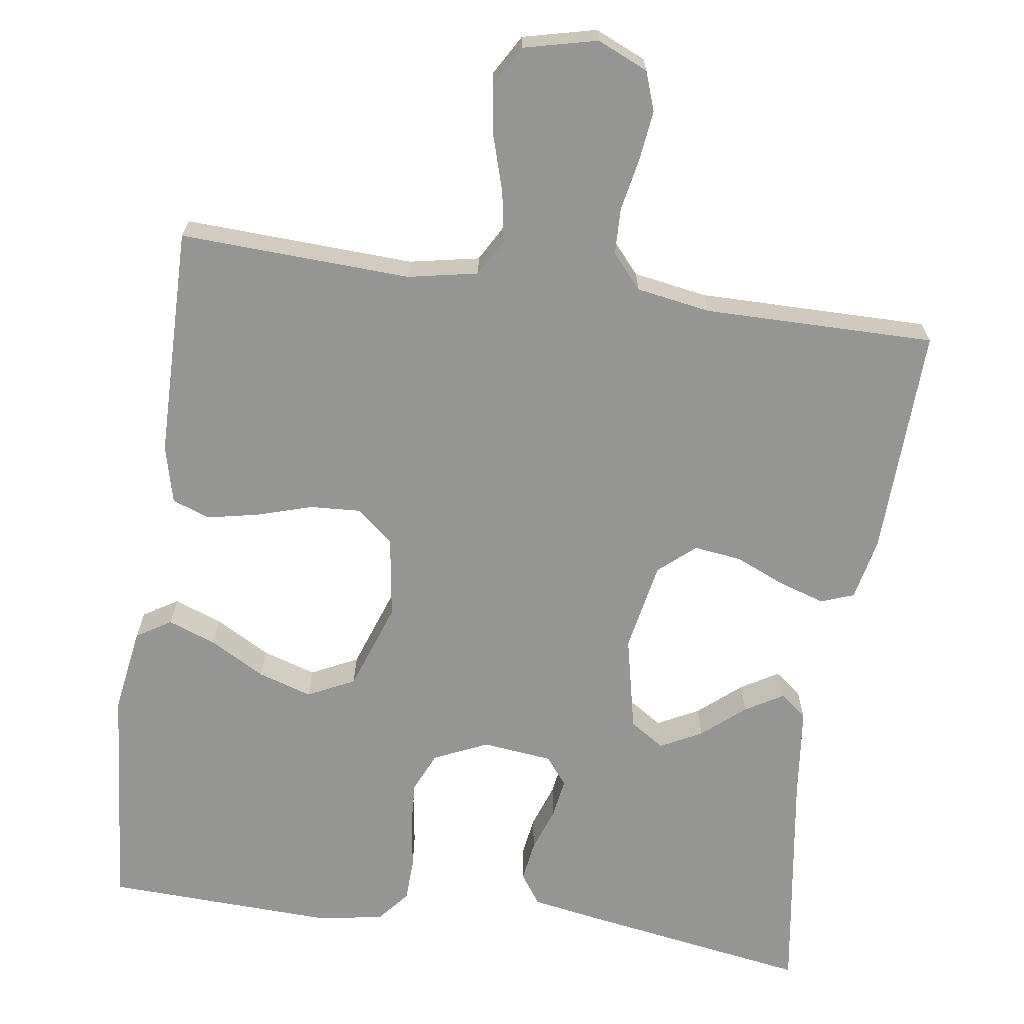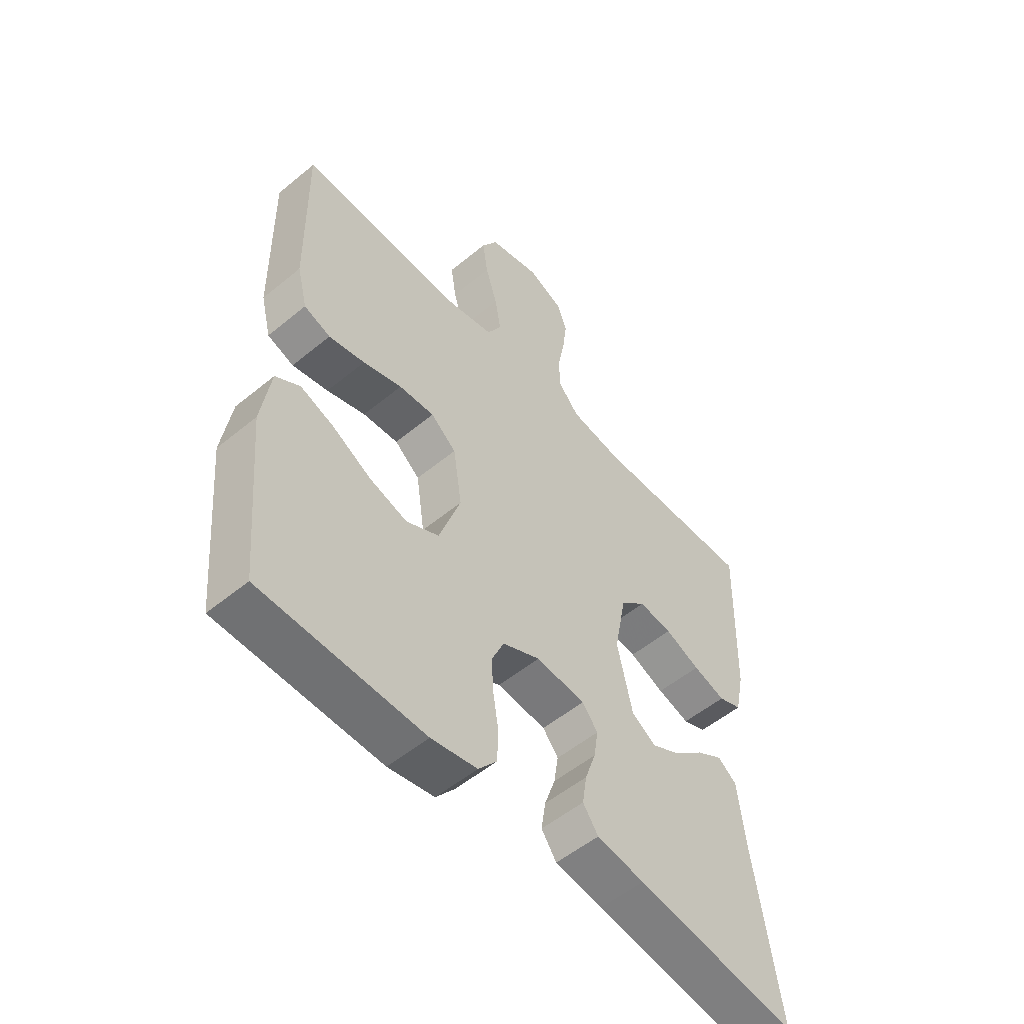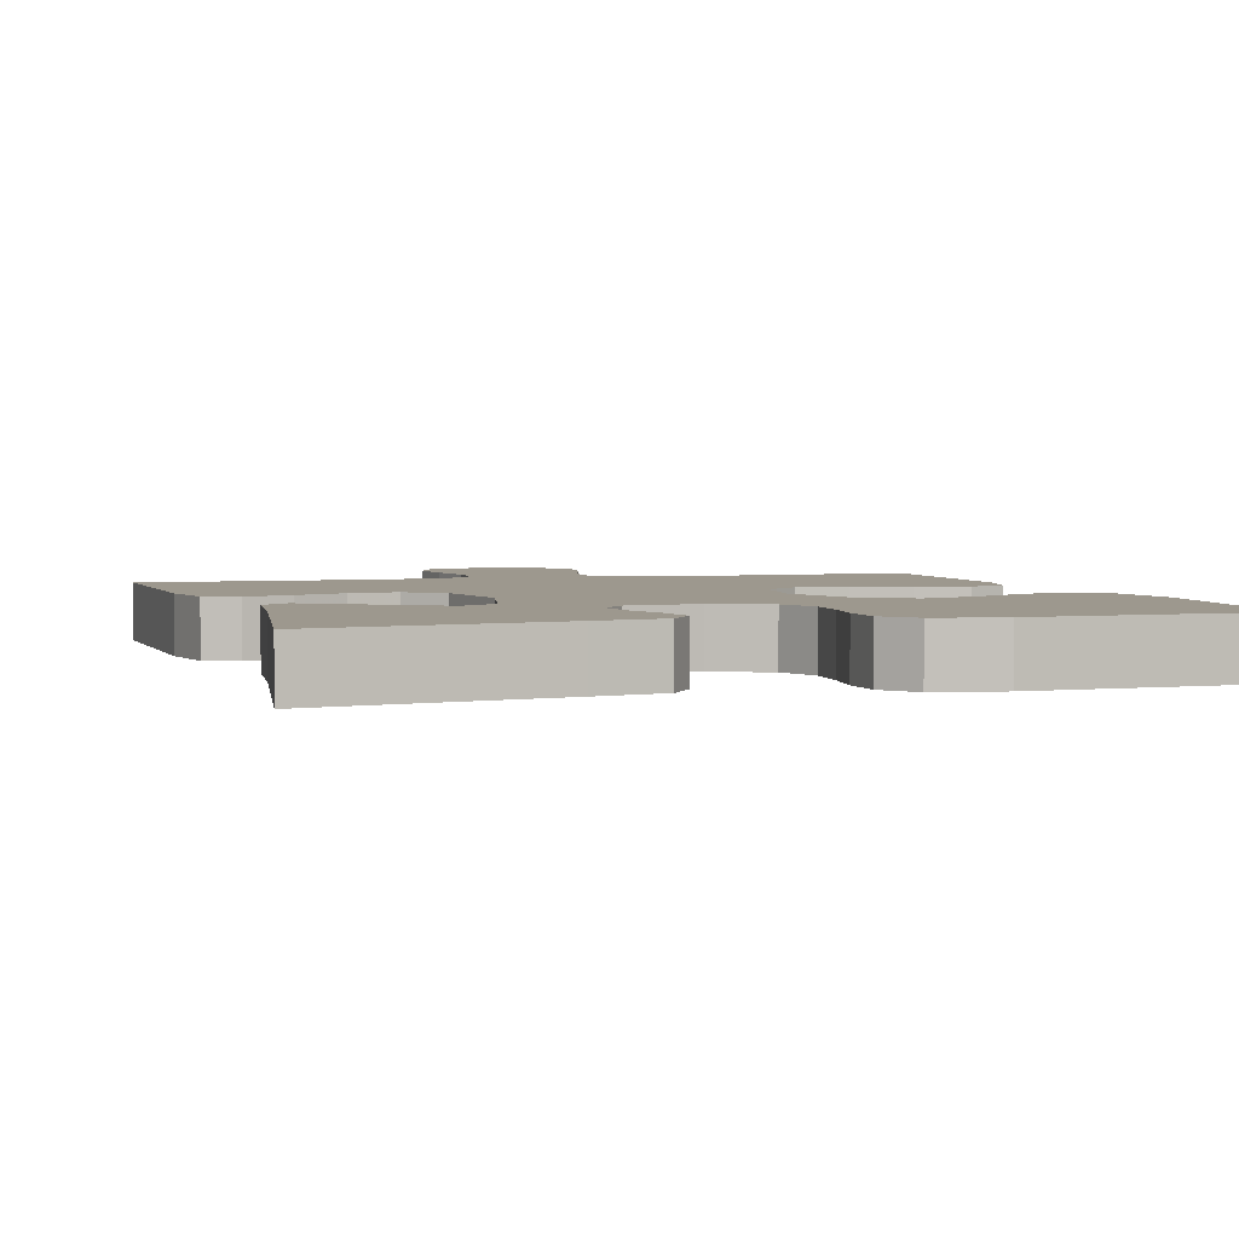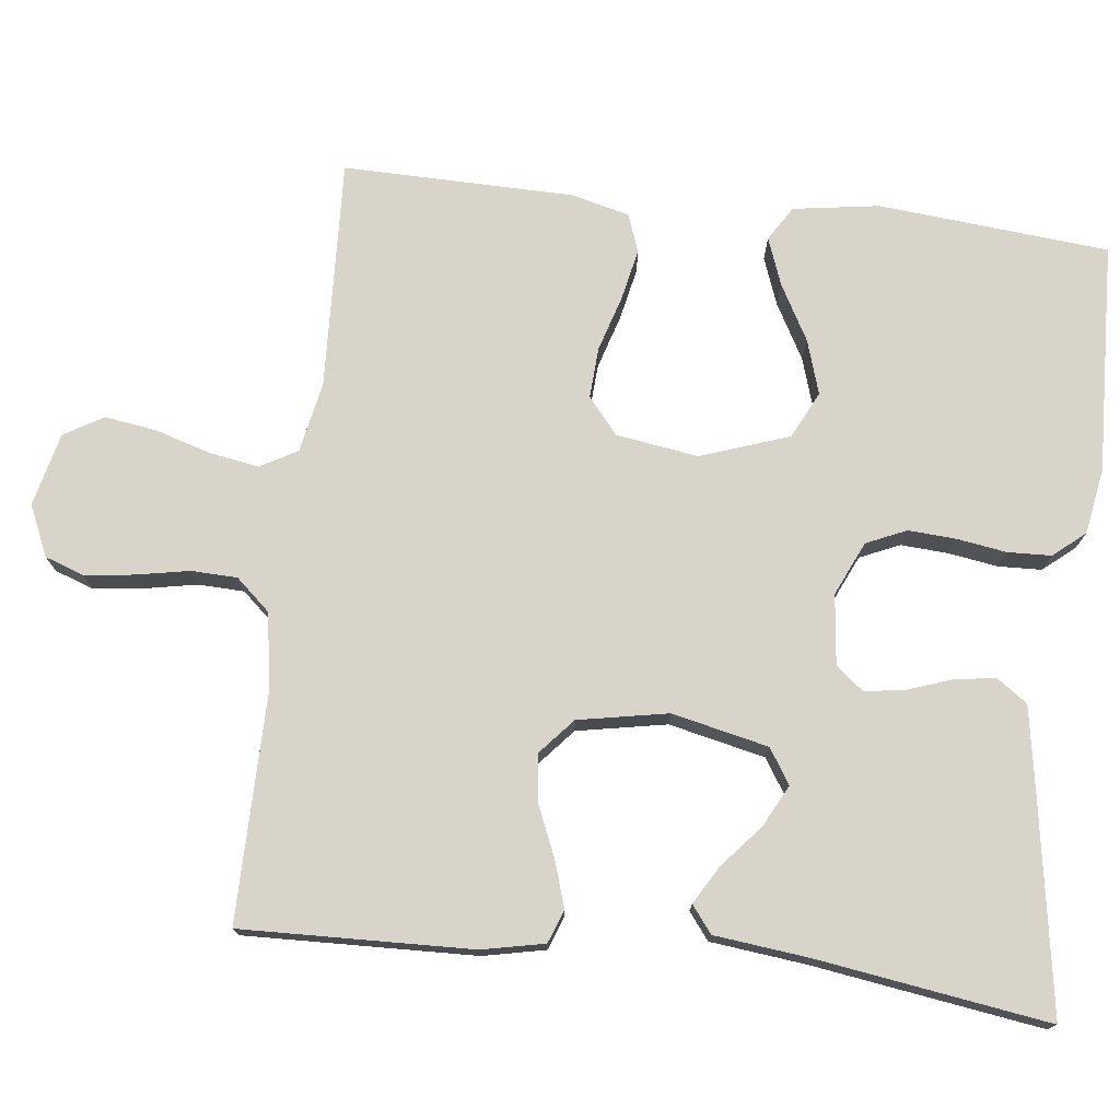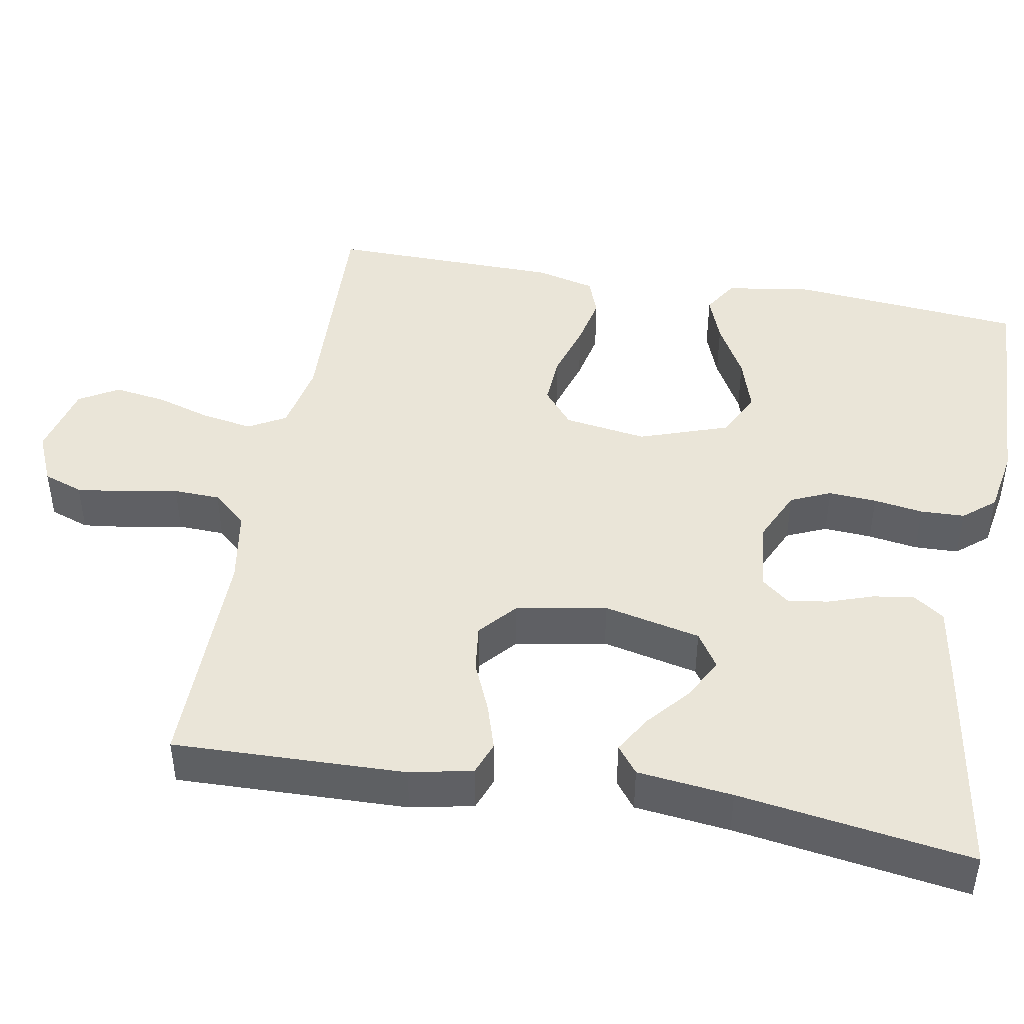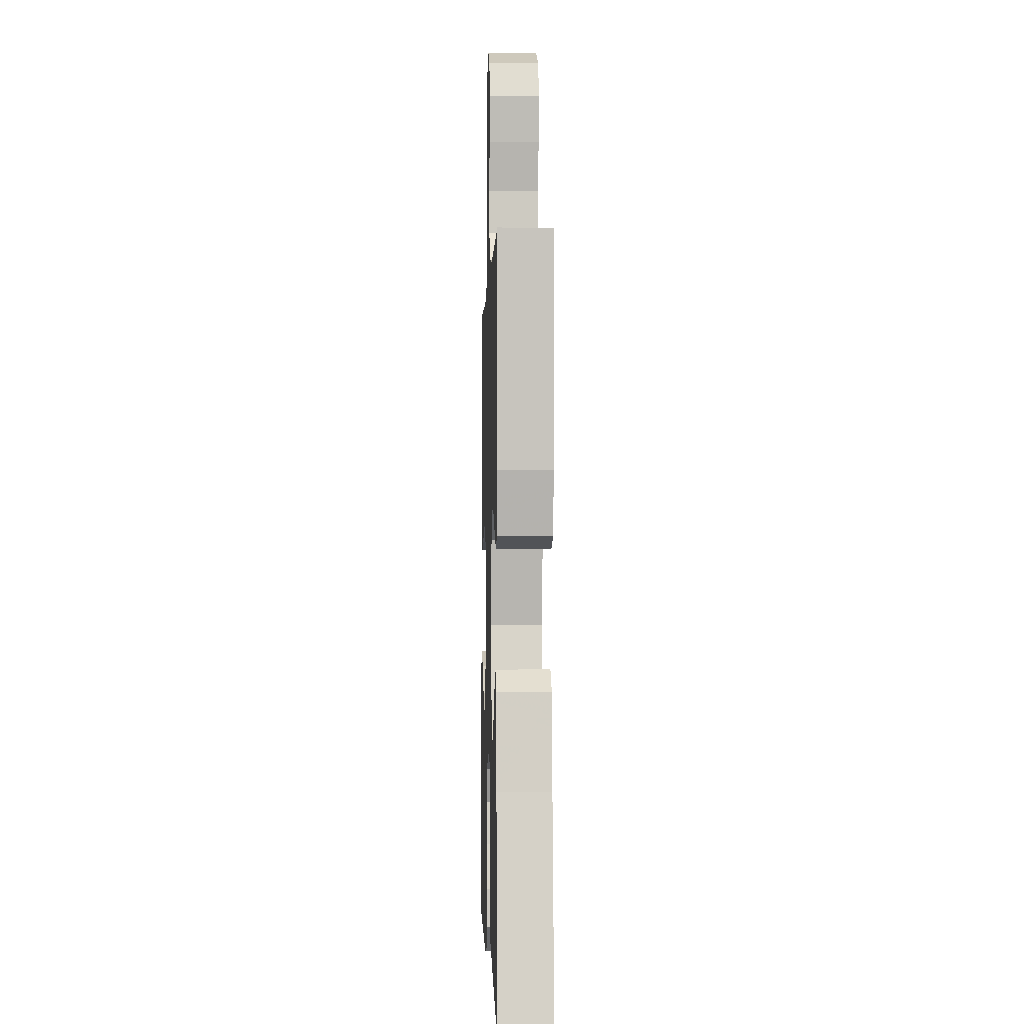
<metadata>
{"format":"obj","ext":"obj","renderer":"f3d","projection":"perspective","resolution":1024,"background":"white","views":[{"elev":-67.4,"azim":-8.3,"up":"+Y"},{"elev":-53.7,"azim":-48.7,"up":"+Z"},{"elev":3.2,"azim":163.3,"up":"+Y"},{"elev":75.1,"azim":96.6,"up":"+Y"},{"elev":44.9,"azim":100.2,"up":"+Y"},{"elev":-1.3,"azim":88.1,"up":"+Z"}]}
</metadata>
<code>
v 0.5 0.07 0.5
v 0.491 0.07 0.2
v 0.474 0.07 0.119
v 0.431 0.07 0.103
v 0.371 0.07 0.122
v 0.306 0.07 0.15
v 0.244 0.07 0.158
v 0.197 0.07 0.117
v 0.175 0.07 0
v 0.203 0.07 -0.125
v 0.248 0.07 -0.154
v 0.302 0.07 -0.126
v 0.357 0.07 -0.079
v 0.406 0.07 -0.05
v 0.441 0.07 -0.077
v 0.455 0.07 -0.2
v 0.5 0.07 -0.5
v 0.2 0.07 -0.452
v 0.112 0.07 -0.437
v 0.084 0.07 -0.397
v 0.092 0.07 -0.344
v 0.112 0.07 -0.286
v 0.12 0.07 -0.234
v 0.091 0.07 -0.198
v 0 0.07 -0.188
v -0.07 0.07 -0.22
v -0.093 0.07 -0.272
v -0.089 0.07 -0.334
v -0.079 0.07 -0.398
v -0.081 0.07 -0.455
v -0.115 0.07 -0.496
v -0.2 0.07 -0.511
v -0.5 0.07 -0.5
v -0.527 0.07 -0.2
v -0.51 0.07 -0.088
v -0.465 0.07 -0.06
v -0.403 0.07 -0.083
v -0.331 0.07 -0.123
v -0.261 0.07 -0.145
v -0.2 0.07 -0.115
v -0.16 0.07 0
v -0.176 0.07 0.107
v -0.223 0.07 0.146
v -0.289 0.07 0.142
v -0.361 0.07 0.12
v -0.428 0.07 0.106
v -0.477 0.07 0.124
v -0.496 0.07 0.2
v -0.5 0.07 0.5
v -0.2 0.07 0.487
v -0.109 0.07 0.505
v -0.082 0.07 0.553
v -0.093 0.07 0.618
v -0.115 0.07 0.69
v -0.125 0.07 0.757
v -0.095 0.07 0.808
v 0 0.07 0.831
v 0.066 0.07 0.802
v 0.084 0.07 0.751
v 0.076 0.07 0.686
v 0.063 0.07 0.618
v 0.065 0.07 0.558
v 0.104 0.07 0.514
v 0.2 0.07 0.498
v 0.5 0 0.5
v 0.491 0 0.2
v 0.474 0 0.119
v 0.431 0 0.103
v 0.371 0 0.122
v 0.306 0 0.15
v 0.244 0 0.158
v 0.197 0 0.117
v 0.175 0 0
v 0.203 0 -0.125
v 0.248 0 -0.154
v 0.302 0 -0.126
v 0.357 0 -0.079
v 0.406 0 -0.05
v 0.441 0 -0.077
v 0.455 0 -0.2
v 0.5 0 -0.5
v 0.2 0 -0.452
v 0.112 0 -0.437
v 0.084 0 -0.397
v 0.092 0 -0.344
v 0.112 0 -0.286
v 0.12 0 -0.234
v 0.091 0 -0.198
v 0 0 -0.188
v -0.07 0 -0.22
v -0.093 0 -0.272
v -0.089 0 -0.334
v -0.079 0 -0.398
v -0.081 0 -0.455
v -0.115 0 -0.496
v -0.2 0 -0.511
v -0.5 0 -0.5
v -0.527 0 -0.2
v -0.51 0 -0.088
v -0.465 0 -0.06
v -0.403 0 -0.083
v -0.331 0 -0.123
v -0.261 0 -0.145
v -0.2 0 -0.115
v -0.16 0 0
v -0.176 0 0.107
v -0.223 0 0.146
v -0.289 0 0.142
v -0.361 0 0.12
v -0.428 0 0.106
v -0.477 0 0.124
v -0.496 0 0.2
v -0.5 0 0.5
v -0.2 0 0.487
v -0.109 0 0.505
v -0.082 0 0.553
v -0.093 0 0.618
v -0.115 0 0.69
v -0.125 0 0.757
v -0.095 0 0.808
v 0 0 0.831
v 0.066 0 0.802
v 0.084 0 0.751
v 0.076 0 0.686
v 0.063 0 0.618
v 0.065 0 0.558
v 0.104 0 0.514
v 0.2 0 0.498
f 58 59 60 61
f 56 57 58 61
f 56 61 62
f 53 54 55 56
f 52 53 56 62
f 51 52 62 63
f 47 48 49 50
f 44 45 46 47
f 44 47 50 51
f 35 36 37 38
f 35 38 39
f 34 35 39
f 33 34 39
f 32 33 39 40
f 28 29 30 31
f 27 28 31 32
f 26 27 32 40
f 19 20 21 22
f 19 22 23
f 16 17 18 19
f 16 19 23
f 12 13 14 15
f 11 12 15 16
f 3 4 5 6
f 1 2 3 6
f 64 1 6 7
f 63 64 7 8
f 43 44 51 63
f 42 43 63 8
f 41 42 8 9
f 25 26 40 41
f 24 25 41 9
f 11 16 23 24
f 10 11 24
f 9 10 24
f 125 124 123 122
f 125 122 121 120
f 126 125 120
f 120 119 118 117
f 126 120 117 116
f 127 126 116 115
f 114 113 112 111
f 111 110 109 108
f 115 114 111 108
f 102 101 100 99
f 103 102 99
f 103 99 98
f 103 98 97
f 104 103 97 96
f 95 94 93 92
f 96 95 92 91
f 104 96 91 90
f 86 85 84 83
f 87 86 83
f 83 82 81 80
f 87 83 80
f 79 78 77 76
f 80 79 76 75
f 70 69 68 67
f 70 67 66 65
f 71 70 65 128
f 72 71 128 127
f 127 115 108 107
f 72 127 107 106
f 73 72 106 105
f 105 104 90 89
f 73 105 89 88
f 88 87 80 75
f 88 75 74
f 88 74 73
f 1 65 66 2
f 2 66 67 3
f 3 67 68 4
f 4 68 69 5
f 5 69 70 6
f 6 70 71 7
f 7 71 72 8
f 8 72 73 9
f 9 73 74 10
f 10 74 75 11
f 11 75 76 12
f 12 76 77 13
f 13 77 78 14
f 14 78 79 15
f 15 79 80 16
f 16 80 81 17
f 17 81 82 18
f 18 82 83 19
f 19 83 84 20
f 20 84 85 21
f 21 85 86 22
f 22 86 87 23
f 23 87 88 24
f 24 88 89 25
f 25 89 90 26
f 26 90 91 27
f 27 91 92 28
f 28 92 93 29
f 29 93 94 30
f 30 94 95 31
f 31 95 96 32
f 32 96 97 33
f 33 97 98 34
f 34 98 99 35
f 35 99 100 36
f 36 100 101 37
f 37 101 102 38
f 38 102 103 39
f 39 103 104 40
f 40 104 105 41
f 41 105 106 42
f 42 106 107 43
f 43 107 108 44
f 44 108 109 45
f 45 109 110 46
f 46 110 111 47
f 47 111 112 48
f 48 112 113 49
f 49 113 114 50
f 50 114 115 51
f 51 115 116 52
f 52 116 117 53
f 53 117 118 54
f 54 118 119 55
f 55 119 120 56
f 56 120 121 57
f 57 121 122 58
f 58 122 123 59
f 59 123 124 60
f 60 124 125 61
f 61 125 126 62
f 62 126 127 63
f 63 127 128 64
f 64 128 65 1

</code>
